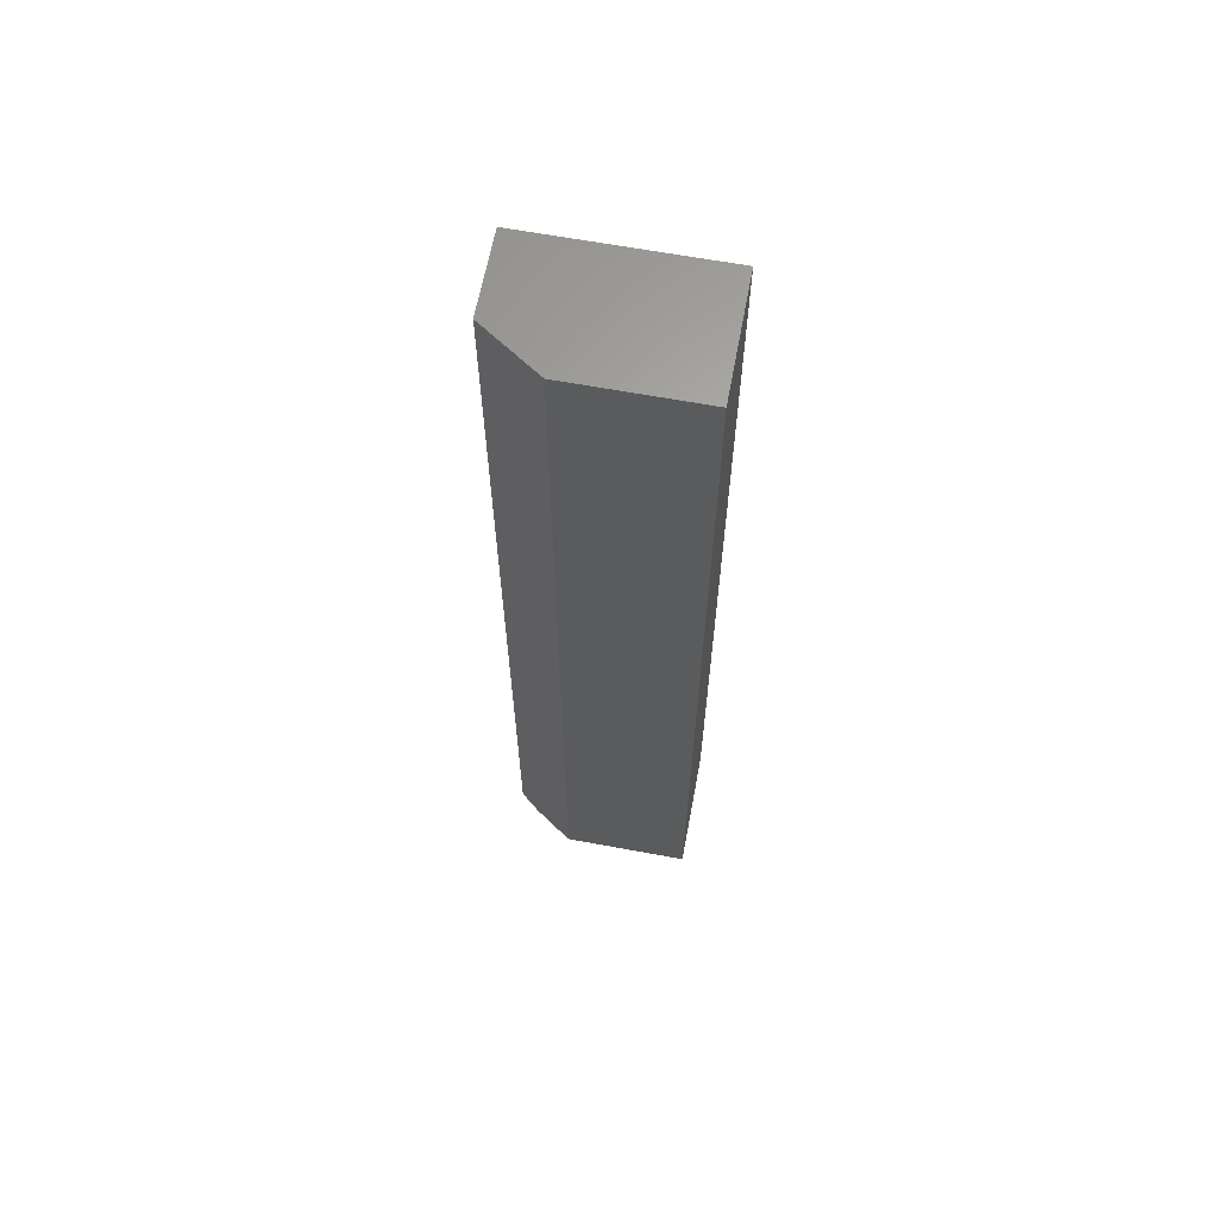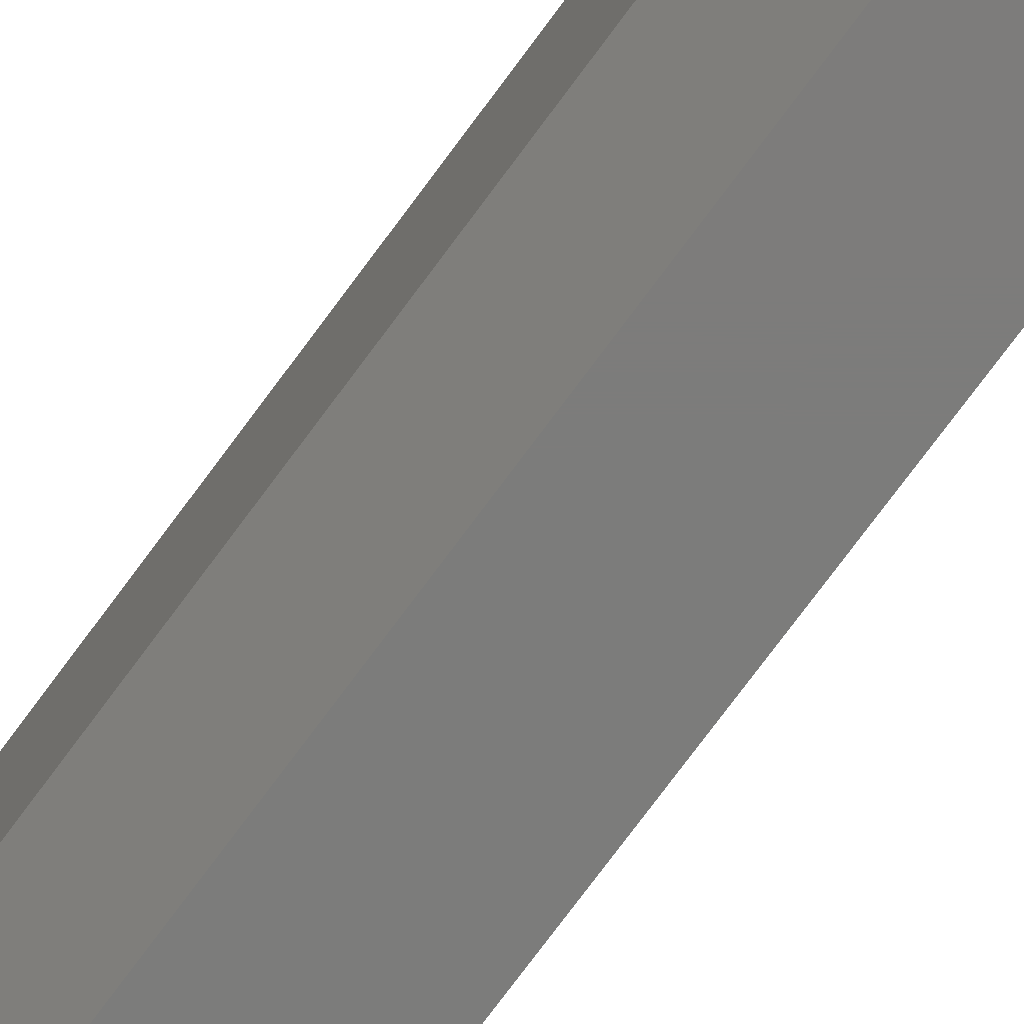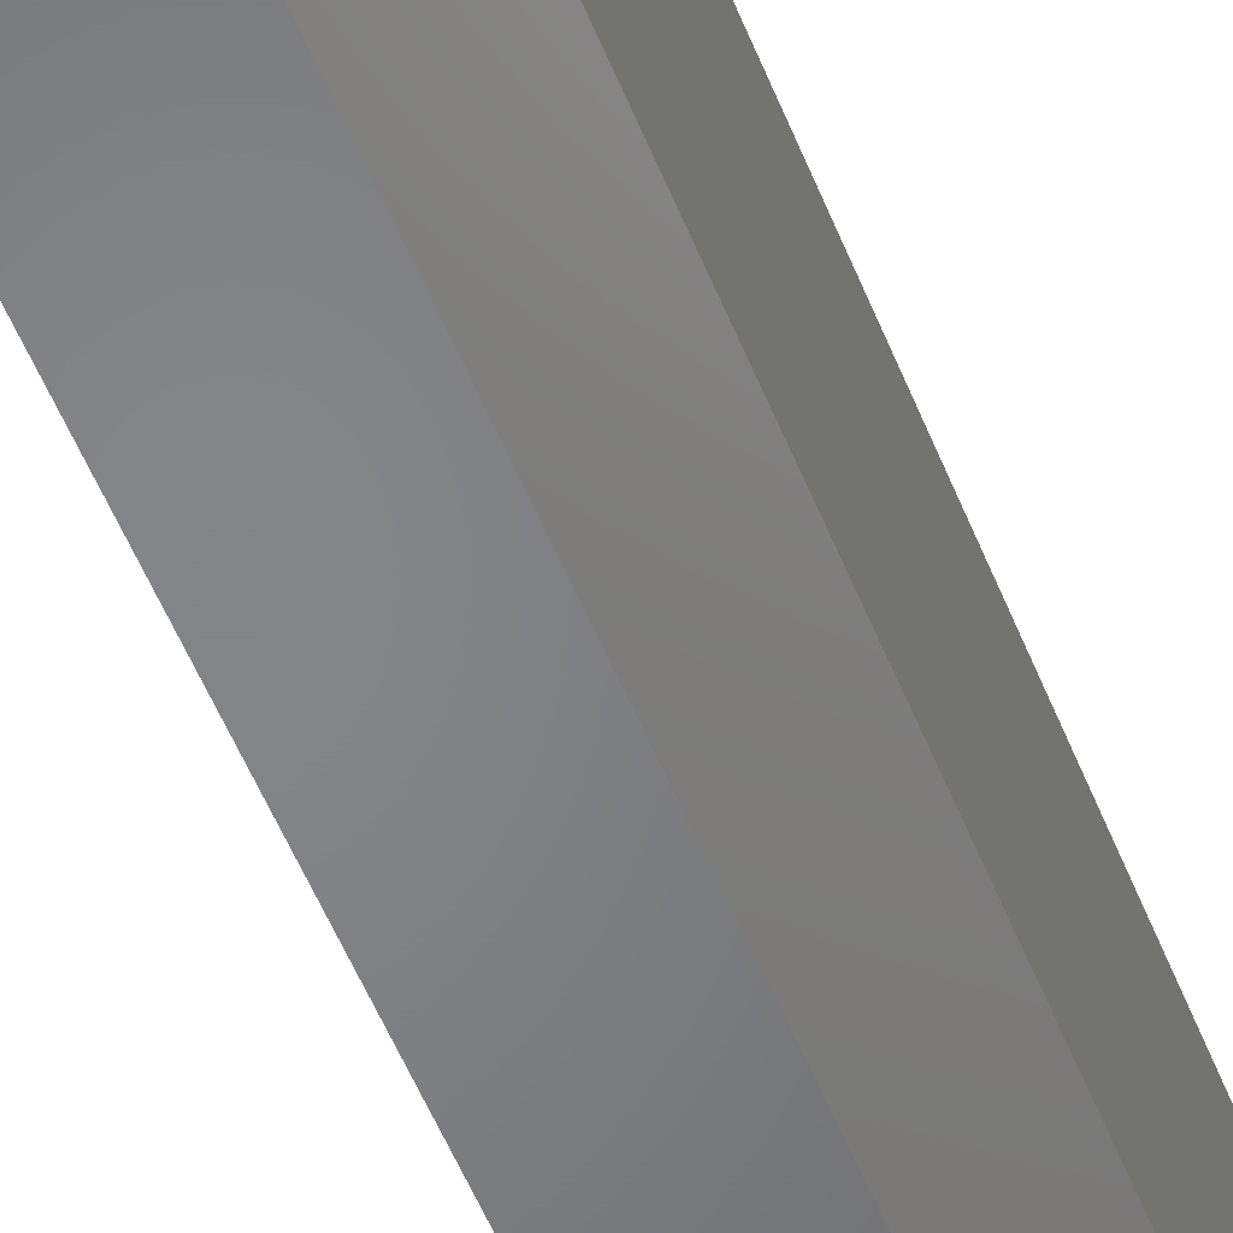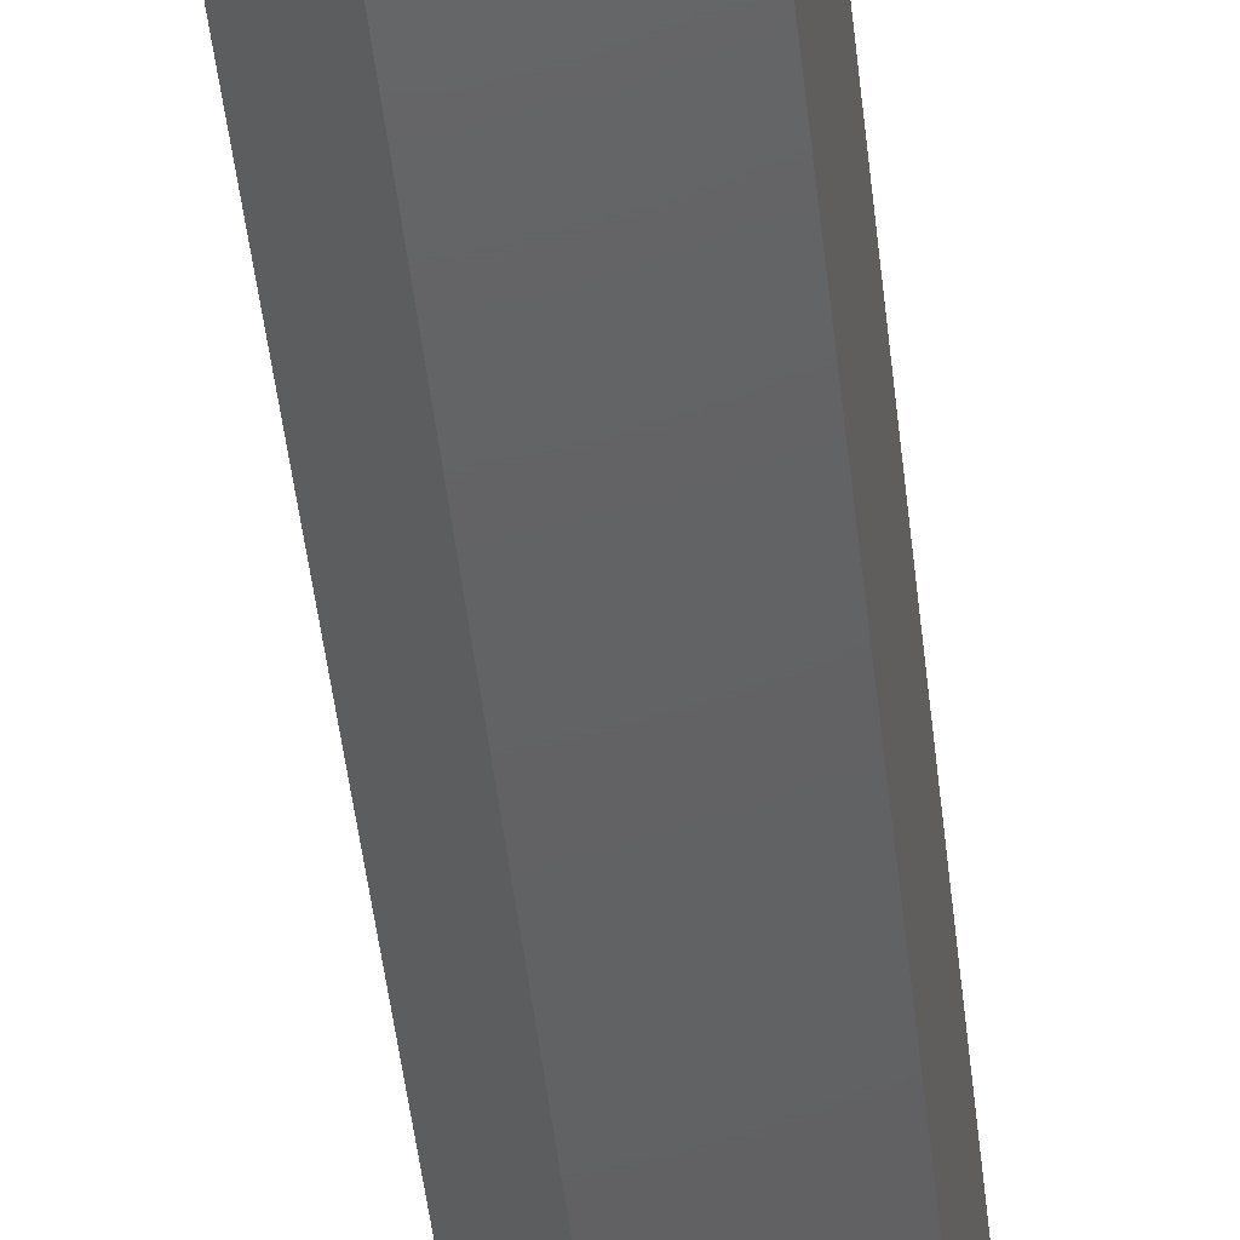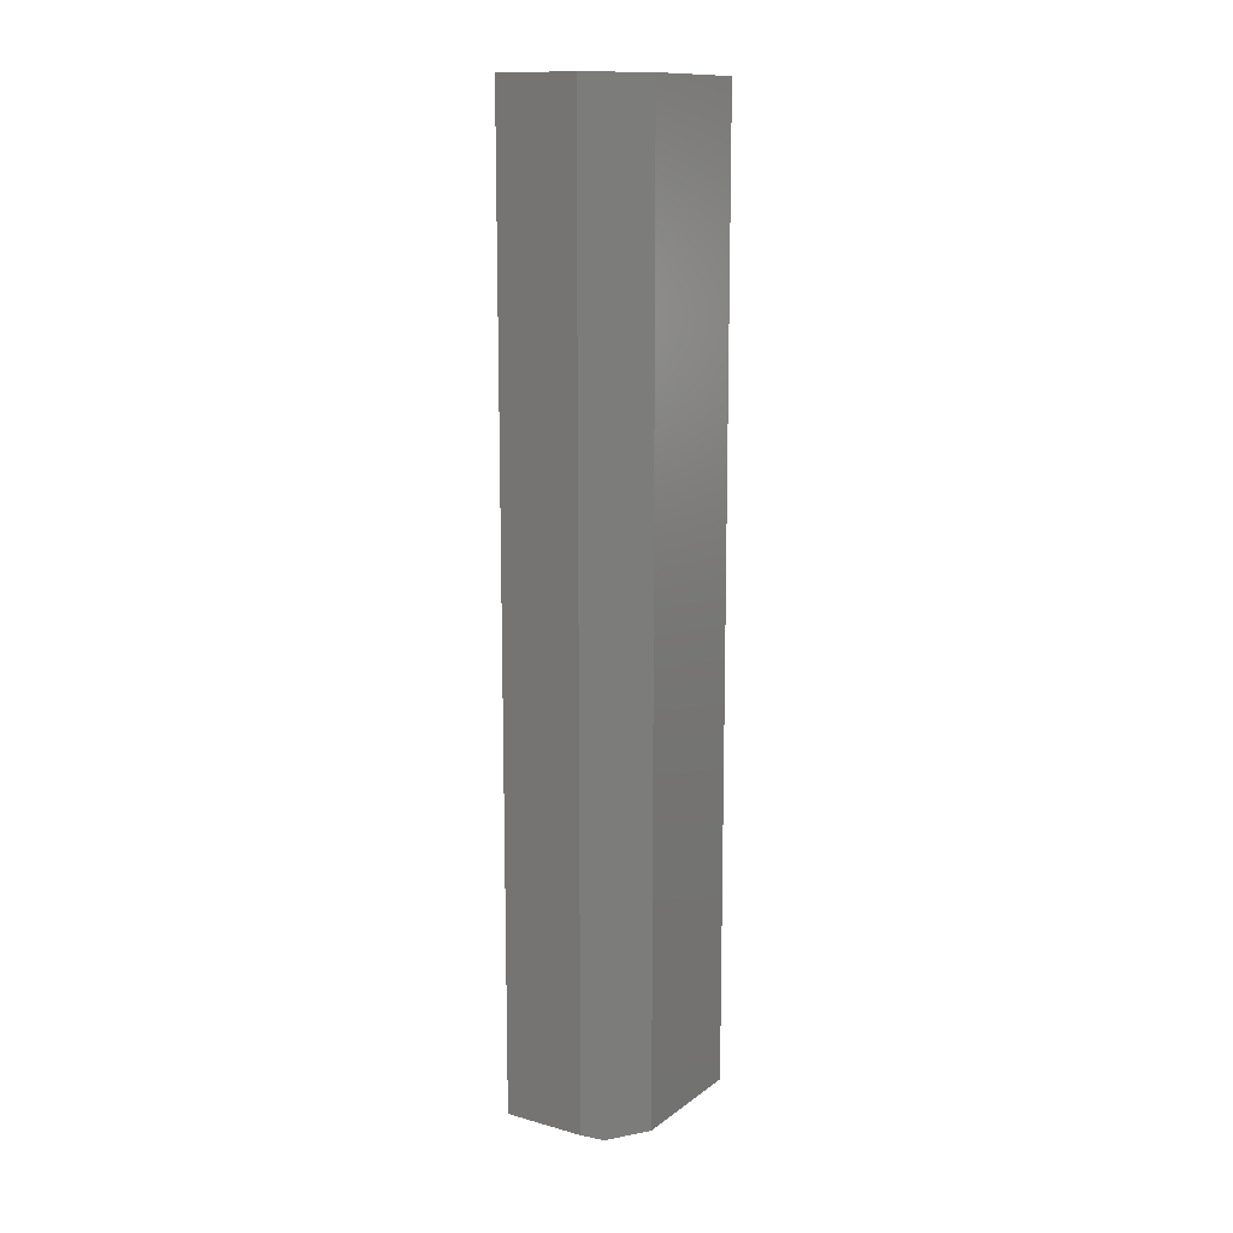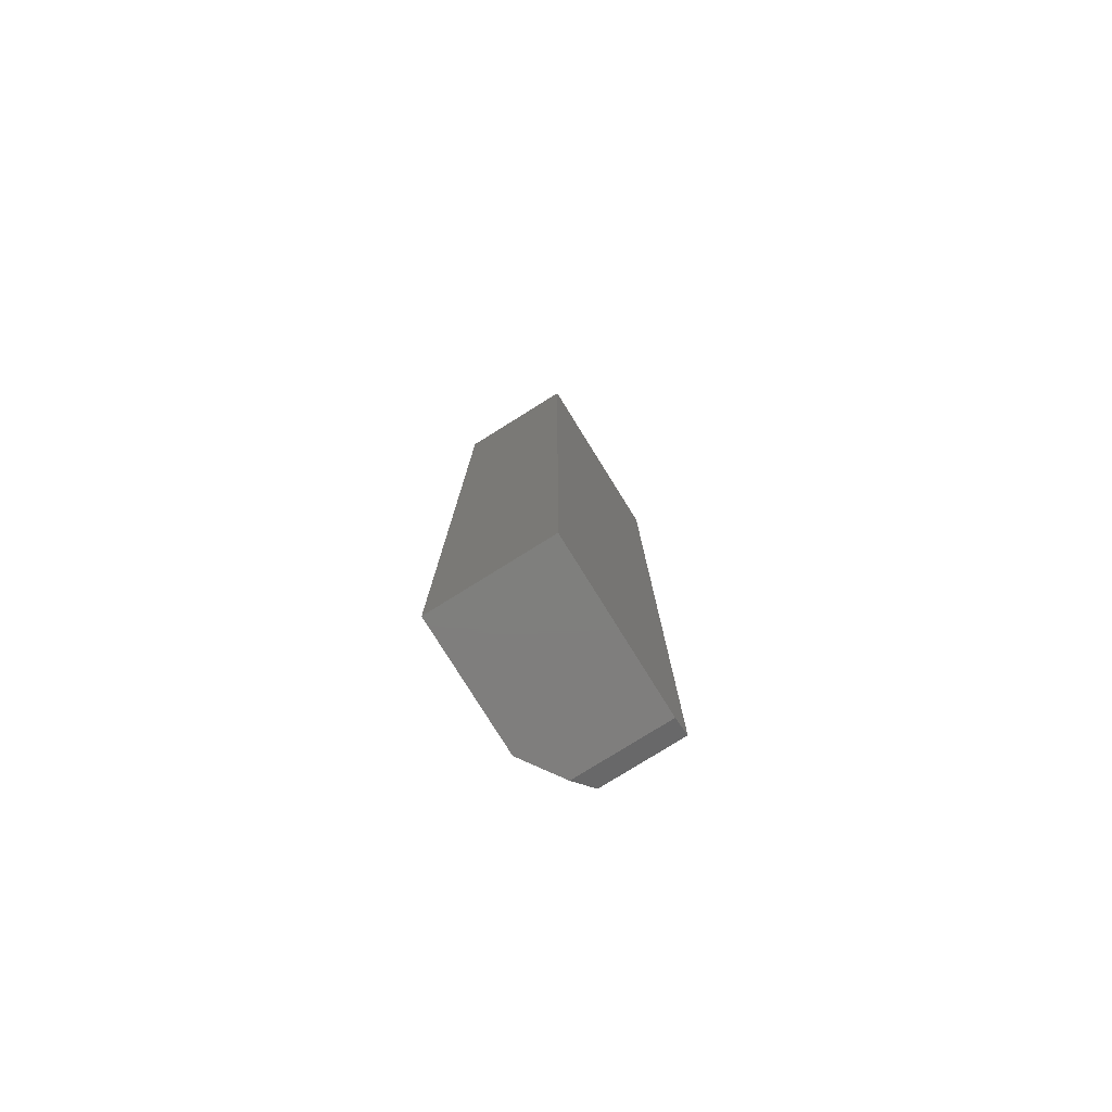
<metadata>
{"format":"stl","ext":"stl","renderer":"f3d","projection":"perspective","resolution":1024,"background":"white","views":[{"elev":64.0,"azim":100.6,"up":"+Z"},{"elev":-75.6,"azim":143.5,"up":"+Y"},{"elev":-52.1,"azim":21.1,"up":"+Y"},{"elev":-43.9,"azim":-174.1,"up":"+Y"},{"elev":12.9,"azim":32.3,"up":"+Z"},{"elev":-78.8,"azim":-148.1,"up":"+Z"}]}
</metadata>
<code>
# stl→obj: 12 verts, 20 faces
v -0.04688 -0.07031 0.007812
v -0.04688 -0.05469 0
v 0.01719 -0.07031 0.007812
v 0.0276 -0.05469 0
v 0.04844 -0.02344 0
v -0.04688 0.07812 0
v 0.04844 0.07812 0
v 0.04844 -0.02344 0.75
v 0.04844 0.07812 0.75
v -0.04688 -0.07031 0.75
v 0.01719 -0.07031 0.75
v -0.04688 0.07812 0.75
f 1 2 3
f 3 2 4
f 4 2 5
f 5 2 6
f 5 6 7
f 5 7 8
f 8 7 9
f 1 3 10
f 10 3 11
f 9 12 8
f 8 12 10
f 8 10 11
f 4 5 3
f 3 5 8
f 3 8 11
f 10 12 1
f 1 12 6
f 1 6 2
f 7 6 9
f 9 6 12

</code>
